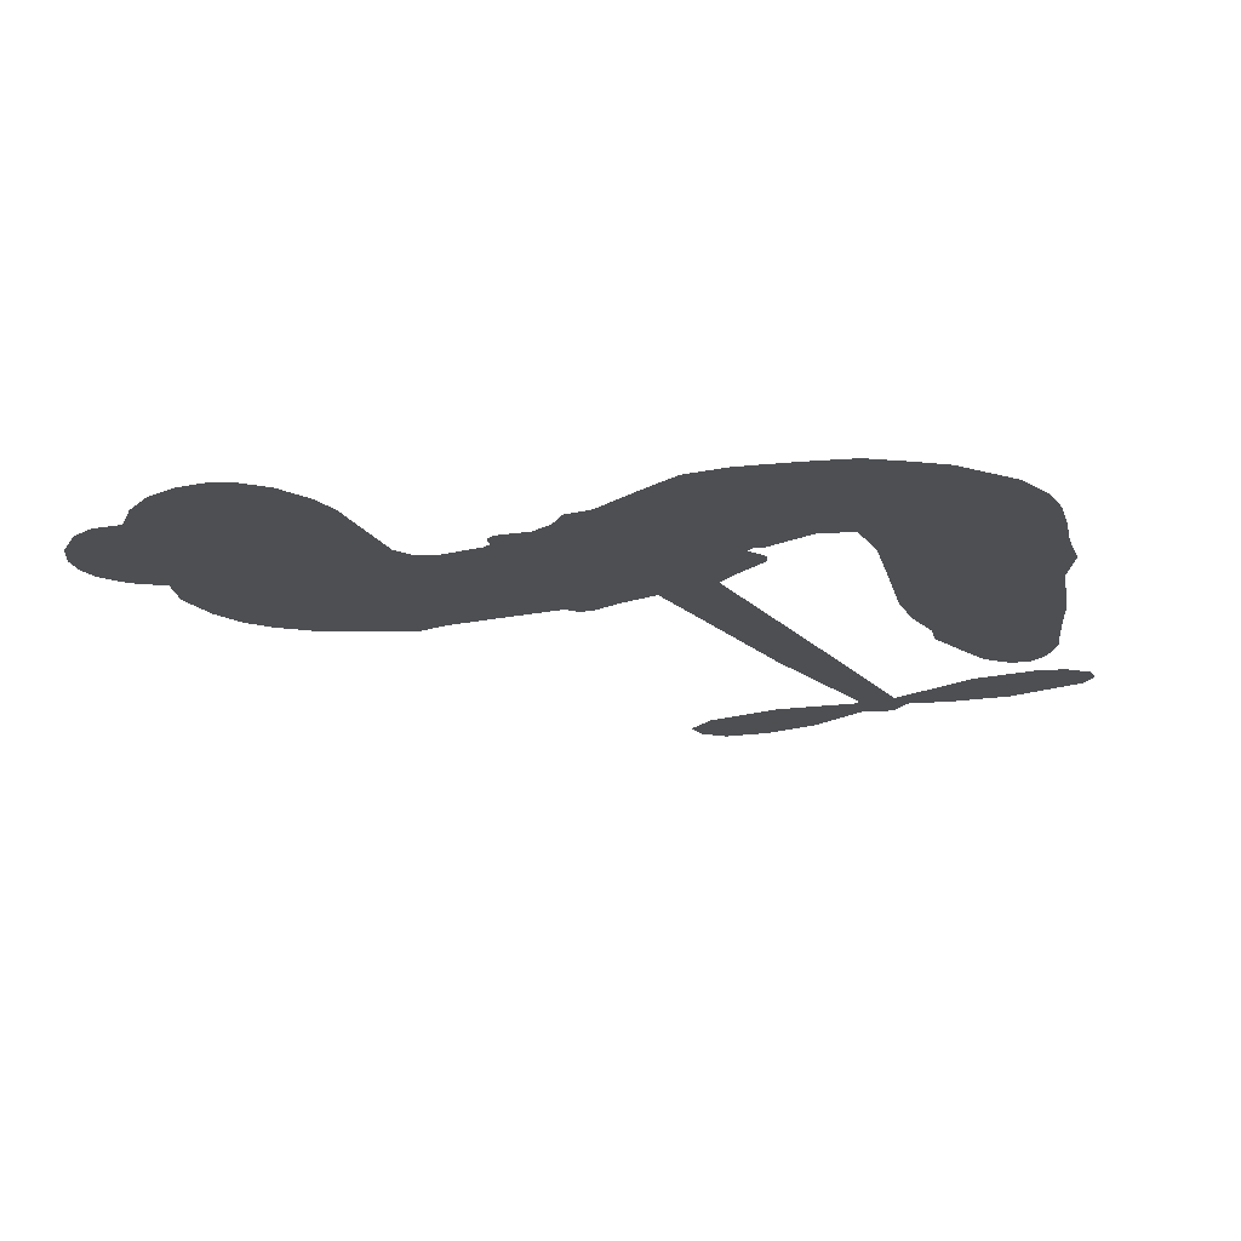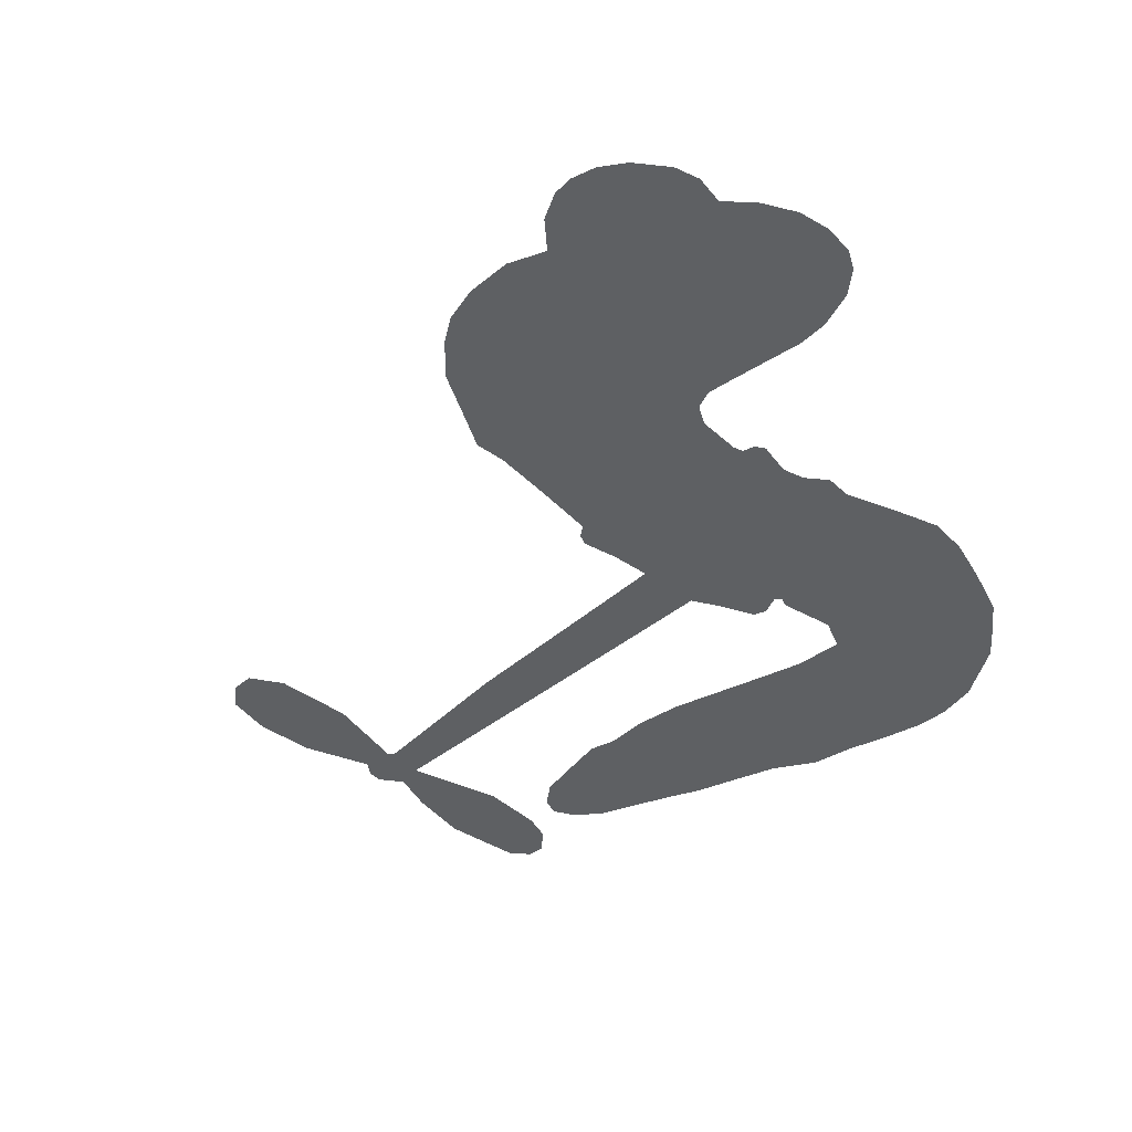
<metadata>
{"format":"obj","ext":"obj","renderer":"f3d","projection":"perspective","resolution":1024,"background":"white","views":[{"elev":-17.9,"azim":-76.1,"up":"+Z"},{"elev":-42.3,"azim":-149.8,"up":"+Z"}]}
</metadata>
<code>
v -272.8 61.15 0
v -269.3 64.96 0
v -265 67.79 0
v -264.6 71.98 0
v -262.6 75.19 0
v -258.3 78.5 0
v -254.5 79.9 0
v -251 79.98 0
v -248.2 79.03 0
v -245 76.21 0
v -242.7 71.6 0
v -237.2 72.4 0
v -230.8 70.81 0
v -226.2 68.26 0
v -223.2 65.06 0
v -220.1 59.77 0
v -217 46.88 0
v -218.5 42.75 0
v -221.4 25.49 0
v -220.1 24.08 0
v -219.9 22.28 0
v -224.2 12.33 0
v -191.2 2.697 0
v -169.2 -5.132 0
v -168.2 -4.816 0
v -167.9 7.403 0
v -164.2 18.2 0
v -160.3 21.94 0
v -157.1 21.07 0
v -154.7 17.76 0
v -155.1 11.21 0
v -157.9 3.204 0
v -163.9 -5.224 0
v -163 -7.469 0
v -163.3 -9.535 0
v -166.3 -12.02 0
v -165.9 -18.23 0
v -166.6 -27.05 0
v -171 -37.98 0
v -173.7 -39.66 0
v -176.2 -39.18 0
v -178.4 -35.79 0
v -178.8 -31.64 0
v -176.9 -22.78 0
v -169.7 -10.47 0
v -227.2 3.718 0
v -233.8 -3.729 0
v -235.7 -3.943 0
v -238.1 -2.091 0
v -239 -2.853 0
v -238.7 -4.093 0
v -242.3 -11.36 0
v -241.6 -16.11 0
v -234.9 -17.38 0
v -213.6 -17.14 0
v -206.8 -17.95 0
v -200.9 -19.77 0
v -196.9 -19.79 0
v -186.1 -25.2 0
v -183.5 -28.43 0
v -183.3 -31.15 0
v -185.6 -33.81 0
v -190 -35.75 0
v -206.6 -38.13 0
v -219.5 -38.9 0
v -226.2 -40.88 0
v -232.5 -40.4 0
v -244.4 -40.36 0
v -249.1 -39.29 0
v -254.2 -36.63 0
v -260.7 -29.7 0
v -265.1 -20.13 0
v -266 -5.32 0
v -265 0.2648 0
v -256.6 12.56 0
v -255.8 16.43 0
v -252.8 18.7 0
v -251.1 21.54 0
v -250.8 26.48 0
v -249.7 27.59 0
v -247.9 27.62 0
v -247.1 28.83 0
v -245.8 34.97 0
v -246.6 38.03 0
v -248.9 39.74 0
v -263.4 41.49 0
v -267.5 42.85 0
v -272.2 45.99 0
v -274.7 49.56 0
v -275.5 52.58 0
v -274.8 56.97 0
v -198.5 -3.424 0
v -168.1 -6.585 0
v -245.6 26.83 0
v -240 -0.8927 0
v -240.5 -7.759 0
v -248.9 25.6 0
v -223.1 22.88 0
v -230.6 0.1696 0
v -184.1 -6.965 0
v -166.1 -5.574 0
v -176.9 -8.726 0
v -173.3 -9.601 0
v -251 24.04 0
v -237.7 0.6259 0
v -168.1 1.293 0
v -165.9 -8.443 0
v -166 -1.828 0
v -187.1 -30.16 0
v -174.3 -35.78 0
v -242.9 30.75 0
v -241.2 -3.661 0
v -248.5 22.73 0
v -269.7 52.44 0
v -251.2 74.52 0
v -244.9 43.03 0
v -222.3 17.51 0
v -235 -1.013 0
v -180.2 -1.23 0
v -174.7 -3.185 0
v -241.9 3.874 0
v -227.1 27.1 0
v -248.2 17.96 0
v -241.1 38.13 0
v -234.1 3.389 0
v -171 -7.533 0
v -245.9 -0.2506 0
v -174.1 -6.426 0
v -177.4 -5.305 0
v -251.7 13.75 0
v -199 -26.78 0
v -173.3 -16.63 0
v -159.8 17.53 0
v -160.9 -1.01 0
v -168.8 -32.51 0
v -257.9 70.16 0
v -180.5 -7.847 0
v -199 -22.99 0
v -169.6 -14.68 0
v -205.6 -24.96 0
v -191.5 -22.45 0
v -195 -24.94 0
v -230.4 61.34 0
v -245 -32.4 0
v -270 57.25 0
v -263.2 48.9 0
v -255.2 75.83 0
v -237.8 23.97 0
v -247.9 -7.121 0
v -166 12.8 0
v -163.9 1.781 0
v -261.6 69.59 0
v -260.1 62.78 0
v -259.3 66.54 0
v -253.1 63.11 0
v -255 66.98 0
v -198.3 -36.81 0
v -190.8 -27.2 0
v -227.3 64.21 0
v -225.2 47.39 0
v -245.9 -36.44 0
v -264.4 45.22 0
v -256.1 40.65 0
v -267.8 48.35 0
v -241.3 26.58 0
v -244.4 -8.426 0
v -248.5 -13.3 0
v -256.6 63.73 0
v -256.7 57.01 0
v -248.3 67.92 0
v -253.8 71.07 0
v -231.9 66.01 0
v -225.5 59.15 0
v -221.2 46.02 0
v -238.4 -40.55 0
v -250.4 -33.13 0
v -243.8 22.25 0
v -234.9 31.68 0
v -251.5 66.32 0
v -247.6 62.38 0
v -218.6 53.31 0
v -241.9 34.42 0
v -242.3 -35.12 0
v -238.3 -29.42 0
v -238.8 30.07 0
v -221.8 50.34 0
v -220 34.07 0
v -238.2 34.68 0
v -223.1 54.97 0
v -233.5 41.8 0
v -225.8 39.69 0
v -236.8 38.89 0
v -222.6 42.24 0
v -231.8 36.5 0
v -238.9 44.86 0
v -219.3 38.39 0
v -239.4 41.3 0
v -223 36.78 0
v -227.4 35.52 0
v -224.2 32.67 0
v -228.5 31.24 0
v -220.7 29.77 0
v -232 27.74 0
v -224.3 29.23 0
v -243.9 39.84 0
v -242.8 0.8799 0
v -245.5 3.279 0
v -244.8 9.787 0
v -252.2 1.935 0
v -157.1 14.6 0
v -161.5 13.29 0
v -163.3 8.871 0
v -264.1 55.15 0
v -265.9 51.76 0
v -231.1 17.84 0
v -264.9 63 0
v -251 46.51 0
v -244.9 -14.49 0
v -248.5 -20.74 0
v -245 -18.6 0
v -248.2 -17.04 0
v -254.6 -15.69 0
v -251.8 -18.48 0
v -243.2 -24.95 0
v -257.6 -22.51 0
v -245.2 -22.08 0
v -248.7 -26.5 0
v -240.3 -20.74 0
v -255.2 -19.59 0
v -265.7 -12.7 0
v -253.1 -24.15 0
v -247.1 72.25 0
v -250.3 70.82 0
v -234.6 69.11 0
v -239.4 68.03 0
v -236.2 64.88 0
v -241.6 62.53 0
v -221.7 62.41 0
v -224.8 62.33 0
v -250.8 -36.34 0
v -255.5 -31.38 0
v -251 57.68 0
v -219.3 56.54 0
v -231.2 53.06 0
v -247.2 13.57 0
v -249.7 9.366 0
v -239.7 15.48 0
v -244 16.69 0
v -242.6 12.98 0
v -239.5 8.505 0
v -258.3 -3.529 0
v -164.7 5.421 0
v -160.8 5.844 0
v -156.5 7.205 0
v -158.9 10.31 0
v -267.5 54.97 0
v -266 58.92 0
v -261.7 58.74 0
v -226.9 16.28 0
v -230.3 23 0
v -262.5 65.42 0
v -248.6 43.54 0
v -246.2 48.04 0
v -252.5 40.21 0
v -258.9 45.44 0
v -253.9 43.9 0
v -255.3 48.42 0
v -251.1 52.1 0
v -248.2 -30.25 0
v -244.7 -28.53 0
v -252.3 -28.51 0
v -256.5 -26.96 0
v -238.5 -24.81 0
v -224.5 -17.31 0
v -236.6 -21.19 0
v -234.2 -24.62 0
v -229.8 -17.36 0
v -233.7 -29.08 0
v -235.9 -32.88 0
v -226.5 -25.28 0
v -232.9 -20.68 0
v -239.6 -32.74 0
v -234.1 -36.59 0
v -230.6 -26.17 0
v -228.9 -21.75 0
v -229 -36.82 0
v -225 -21.41 0
v -227.8 -31.21 0
v -219.3 -25.75 0
v -231.8 -32.55 0
v -219.1 -17.21 0
v -222.8 -24.45 0
v -224.1 -28.7 0
v -219.7 -21.49 0
v -223.1 -34.37 0
v -214.3 -22.88 0
v -238.3 -16.7 0
v -243.8 67.18 0
v -250.5 60.97 0
v -253.7 59.72 0
v -247.8 58.94 0
v -244.6 60.47 0
v -248 54.78 0
v -239.5 56.31 0
v -244.8 56.68 0
v -244.4 52.18 0
v -241.6 48.48 0
v -242.2 45.09 0
v -236.1 50 0
v -240.4 52.34 0
v -227.4 55.25 0
v -231.1 57.22 0
v -227.5 50.96 0
v -235.2 59.95 0
v -235.2 55.22 0
v -231.6 48.13 0
v -247.1 6.688 0
v -250.9 5.623 0
v -260.9 6.477 0
v -254.4 8.536 0
v -258.8 9.554 0
v -257.4 6.258 0
v -259.8 1.453 0
v -242.6 7.134 0
v -238 4.861 0
v -234.5 8.044 0
v -262.4 -2.972 0
v -259.2 -16.63 0
v -269 61.18 0
v -225.2 19.73 0
v -233.9 24.26 0
v -235.9 27.57 0
v -235.5 19.65 0
v -226.7 23.63 0
v -259.7 41.08 0
v -249.2 49.35 0
v -253.5 54.99 0
v -257.3 52.5 0
v -260.2 55.13 0
v -225.3 -37.34 0
v -219.8 -30.72 0
v -244.6 63.94 0
v -238.2 61.9 0
v -235.1 46.19 0
v -256 0.09715 0
v -252.9 -4.571 0
v -263 3.382 0
v -231.1 5.671 0
v -227.7 8.704 0
v -237 11.88 0
v -231.9 12.28 0
v -228.5 20.14 0
v -239.9 20 0
v -259.4 49.27 0
v -219 -34.78 0
v -213 -38.48 0
v -212.5 -31.06 0
v -216.2 -38.69 0
v -214.9 -34.77 0
v -210.6 -34.87 0
v -216.2 -31.36 0
v -214.4 -27.26 0
v -207 -30.52 0
v -210.3 -25.01 0
v -207.9 -21.77 0
v -204.2 -21.53 0
v -210.2 -17.53 0
v -212.9 0.139 0
v -207.7 7.503 0
v -228.4 12.67 0
v -234.9 15.4 0
v -206.9 -34.33 0
v -201.8 -32.37 0
v -202.5 -37.41 0
v -195.1 -30.1 0
v -211.3 -20.93 0
v -220 1.926 0
v -198.7 -30.46 0
v -194.2 -36.26 0
v -196.6 -33.43 0
v -192.6 -32.88 0
v -216 9.915 0
v -224.4 9.001 0
v -220.1 11.12 0
v -173.7 -30.59 0
v -170.1 -28.78 0
v -170.8 -22.8 0
v -177.8 -27.21 0
v -173.6 -26.3 0
v -258.8 74.09 0
v -245.3 -4.052 0
v -249.1 -2.85 0
v -229.8 40.07 0
v -227.3 43.63 0
v -231.5 33.01 0
v -263 -24.95 0
v -261.3 -21.23 0
v -216.4 -19.75 0
v -261.3 -8.93 0
v -257.6 -11.88 0
v -252.6 -10.66 0
v -257.4 -7.607 0
v -249.4 -10.19 0
v -254.2 -7.762 0
v -209.9 -28.57 0
v -203 -28.26 0
v -202.1 -24.77 0
v -219.2 6.53 0
v -223.6 2.822 0
v -215.8 3.541 0
v -211.9 8.708 0
v -205.7 -1.645 0
v -211.5 4.323 0
v -209.3 -0.7533 0
v -199.5 5.097 0
v -206.4 2.991 0
v -202.1 1.315 0
v -203.6 6.299 0
v -202.1 -2.535 0
v -166.2 -22.64 0
v -169.9 -18.85 0
v -175.1 -19.7 0
v -230.9 44.54 0
v -265.9 -9.003 0
v -261.8 -13.29 0
v -265.5 -16.42 0
v -262.4 -17.7 0
v -222.6 6.074 0
v -185.7 0.7309 0
v -183.9 -2.906 0
v -191.3 -5.198 0
v -187.7 -6.083 0
v -188.6 -2.121 0
v -192.7 -1.241 0
v -195.4 3.896 0
v -198 0.7045 0
v -237.9 -35.97 0
v -241.4 -38.4 0
f 112 206 391
f 186 160 174
f 75 130 76
f 203 122 201
f 105 121 206
f 45 107 93
f 51 50 112
f 123 78 77
f 89 88 114
f 125 118 99
f 1 91 145
f 162 164 87
f 25 108 106
f 43 42 110
f 80 79 97
f 126 93 24
f 58 138 142
f 179 299 180
f 128 129 102
f 105 125 325
f 52 166 167
f 143 159 172
f 240 176 70
f 142 138 131
f 176 240 161
f 223 231 219
f 59 158 109
f 95 112 50
f 117 21 98
f 113 94 97
f 97 104 113
f 104 78 113
f 349 383 22
f 166 112 391
f 105 95 49
f 74 73 327
f 51 112 96
f 82 94 111
f 107 34 101
f 52 218 53
f 323 345 322
f 203 260 122
f 90 89 114
f 167 221 218
f 145 256 257
f 91 90 114
f 298 232 170
f 98 19 334
f 282 183 437
f 77 76 130
f 4 3 152
f 152 5 4
f 56 365 366
f 45 126 103
f 115 9 8
f 8 7 147
f 45 139 36
f 106 151 252
f 147 7 6
f 381 158 375
f 114 145 91
f 246 208 245
f 136 154 156
f 10 9 115
f 19 122 334
f 205 83 124
f 17 174 18
f 84 205 116
f 165 111 94
f 182 83 111
f 162 146 164
f 239 15 159
f 206 207 127
f 129 137 102
f 236 234 235
f 350 250 326
f 172 159 14
f 180 302 342
f 126 45 93
f 322 318 320
f 239 238 15
f 211 150 212
f 5 152 390
f 136 152 154
f 25 93 101
f 31 30 210
f 107 45 36
f 124 192 197
f 161 183 144
f 119 430 137
f 120 119 129
f 296 364 376
f 359 361 355
f 287 274 285
f 363 373 406
f 276 285 281
f 50 49 95
f 53 218 220
f 275 54 297
f 49 48 118
f 126 128 103
f 274 287 294
f 58 57 138
f 78 123 113
f 407 406 131
f 118 105 49
f 375 158 142
f 68 161 69
f 61 109 62
f 421 139 132
f 109 60 59
f 166 52 96
f 423 394 160
f 60 109 61
f 348 349 351
f 85 84 116
f 141 58 142
f 162 87 86
f 43 110 385
f 134 32 151
f 386 385 135
f 110 42 41
f 110 135 385
f 102 103 128
f 57 366 407
f 40 110 41
f 40 39 110
f 421 387 420
f 119 137 129
f 141 158 59
f 37 36 139
f 105 206 95
f 47 118 48
f 94 81 97
f 95 206 112
f 430 433 432
f 432 100 430
f 413 416 369
f 82 81 94
f 177 165 94
f 98 20 19
f 98 21 20
f 97 79 104
f 63 62 109
f 108 151 106
f 117 330 259
f 210 133 211
f 93 107 101
f 83 82 111
f 259 22 117
f 348 99 46
f 47 99 118
f 24 93 25
f 132 139 45
f 35 34 107
f 126 24 128
f 101 34 33
f 118 125 105
f 130 123 77
f 115 8 147
f 128 24 120
f 108 101 33
f 27 133 28
f 108 33 134
f 255 253 254
f 185 111 165
f 28 133 29
f 133 30 29
f 129 128 120
f 110 39 135
f 159 15 14
f 145 114 256
f 193 160 394
f 101 108 25
f 389 388 385
f 36 35 107
f 168 154 153
f 81 80 97
f 372 373 363
f 151 108 134
f 214 114 164
f 145 257 329
f 163 265 335
f 179 233 171
f 390 6 5
f 147 390 171
f 113 123 177
f 177 123 248
f 209 346 392
f 397 396 225
f 261 154 152
f 27 150 211
f 253 252 151
f 152 136 390
f 3 2 216
f 168 169 300
f 261 152 3
f 168 156 154
f 261 153 154
f 234 236 172
f 179 156 155
f 147 171 115
f 64 374 372
f 375 380 381
f 141 142 158
f 142 131 375
f 172 14 13
f 143 173 239
f 308 205 197
f 196 198 187
f 283 175 67
f 161 144 176
f 264 266 163
f 214 146 213
f 85 262 264
f 262 85 116
f 114 88 164
f 87 164 88
f 177 94 113
f 332 148 331
f 112 166 96
f 166 149 403
f 346 209 345
f 223 219 221
f 169 168 153
f 155 156 168
f 265 162 86
f 162 265 146
f 179 180 170
f 11 10 232
f 136 156 171
f 171 156 179
f 12 234 13
f 172 13 234
f 173 311 189
f 189 311 313
f 16 173 189
f 200 198 199
f 288 280 284
f 183 282 144
f 270 184 224
f 70 176 241
f 245 248 123
f 148 165 177
f 188 194 192
f 188 182 185
f 179 155 299
f 179 170 233
f 299 300 242
f 301 302 180
f 188 192 124
f 17 181 186
f 83 182 124
f 438 161 68
f 437 283 279
f 288 290 286
f 220 226 228
f 332 165 148
f 188 185 178
f 17 186 174
f 189 186 181
f 174 193 18
f 185 182 111
f 202 187 200
f 182 188 124
f 16 189 243
f 311 173 312
f 189 313 186
f 194 190 192
f 18 193 196
f 194 188 178
f 190 195 197
f 160 193 174
f 198 196 193
f 122 204 201
f 393 194 199
f 160 313 316
f 304 314 343
f 190 197 192
f 198 193 191
f 197 195 308
f 199 191 393
f 198 191 199
f 395 194 178
f 198 200 187
f 201 200 199
f 204 19 202
f 395 199 194
f 201 395 203
f 332 178 185
f 204 202 200
f 260 331 333
f 201 204 200
f 19 204 122
f 83 205 84
f 197 205 124
f 207 206 121
f 206 127 391
f 324 317 207
f 130 320 246
f 250 350 249
f 123 130 245
f 127 207 209
f 207 121 324
f 30 133 210
f 133 27 211
f 150 26 212
f 210 211 255
f 252 212 26
f 253 255 212
f 146 354 339
f 258 153 216
f 146 214 164
f 256 214 213
f 353 247 333
f 348 46 349
f 2 1 329
f 216 257 258
f 307 263 308
f 354 267 338
f 52 167 218
f 221 220 218
f 221 167 223
f 269 270 227
f 219 226 220
f 53 220 228
f 167 222 223
f 219 220 221
f 402 400 404
f 328 225 229
f 222 229 223
f 269 227 271
f 226 227 224
f 224 273 228
f 397 72 396
f 71 70 241
f 227 226 219
f 226 224 228
f 223 229 231
f 144 269 176
f 273 224 184
f 297 53 228
f 399 251 327
f 231 229 225
f 400 402 399
f 426 427 425
f 71 241 272
f 219 231 227
f 10 115 232
f 233 115 171
f 170 232 233
f 115 233 232
f 11 235 12
f 234 12 235
f 11 232 298
f 236 143 172
f 235 11 298
f 235 237 343
f 299 301 180
f 237 302 304
f 143 239 159
f 173 16 238
f 173 238 239
f 70 69 240
f 161 240 69
f 176 269 271
f 271 231 272
f 338 268 337
f 262 263 217
f 314 312 143
f 189 181 243
f 316 313 244
f 246 245 130
f 249 248 245
f 319 322 321
f 318 207 317
f 250 249 208
f 215 260 333
f 249 245 208
f 248 247 353
f 250 208 324
f 247 248 249
f 325 250 324
f 325 326 250
f 230 399 424
f 400 222 401
f 106 252 26
f 253 151 32
f 255 254 31
f 212 252 253
f 210 255 31
f 253 32 254
f 212 255 211
f 214 256 114
f 257 256 213
f 257 213 258
f 216 2 329
f 339 258 213
f 169 153 258
f 330 117 98
f 326 351 350
f 331 260 203
f 259 330 352
f 3 216 261
f 153 261 216
f 263 262 116
f 266 264 262
f 310 304 305
f 301 242 303
f 265 266 267
f 266 262 217
f 267 266 217
f 265 163 266
f 268 267 217
f 268 338 267
f 263 336 217
f 268 303 337
f 270 269 144
f 227 231 271
f 270 144 282
f 227 270 224
f 272 231 225
f 176 271 241
f 272 225 396
f 241 271 272
f 184 278 276
f 228 273 275
f 276 284 285
f 285 274 277
f 273 276 275
f 284 276 278
f 184 276 273
f 54 275 281
f 175 283 437
f 276 281 275
f 279 184 282
f 278 184 279
f 437 279 282
f 290 288 284
f 376 398 296
f 277 54 281
f 282 184 270
f 438 183 161
f 66 286 67
f 67 286 283
f 279 290 278
f 284 280 285
f 285 280 287
f 277 281 285
f 340 65 295
f 278 290 284
f 292 287 280
f 294 287 292
f 340 286 66
f 341 293 295
f 292 280 293
f 358 359 355
f 279 283 290
f 286 290 283
f 293 280 288
f 291 294 398
f 294 292 289
f 295 293 288
f 289 292 293
f 294 289 296
f 294 291 274
f 340 288 286
f 293 341 289
f 361 362 341
f 365 376 364
f 342 170 180
f 275 297 228
f 237 235 298
f 300 299 155
f 301 299 242
f 168 300 155
f 337 300 169
f 242 337 303
f 342 302 237
f 305 301 303
f 311 312 244
f 336 303 268
f 307 310 306
f 301 305 302
f 305 303 306
f 303 336 306
f 304 302 305
f 307 306 263
f 305 306 310
f 308 263 116
f 307 195 309
f 308 116 205
f 195 307 308
f 309 344 316
f 309 244 315
f 307 309 310
f 315 310 309
f 312 173 143
f 313 311 244
f 314 143 236
f 315 312 314
f 244 309 316
f 186 313 160
f 343 314 236
f 315 314 304
f 315 304 310
f 244 312 315
f 344 309 195
f 393 394 423
f 208 246 317
f 318 317 246
f 75 320 130
f 207 318 209
f 323 251 345
f 320 318 246
f 320 321 322
f 322 319 323
f 320 75 321
f 318 322 209
f 347 74 323
f 327 323 74
f 317 324 208
f 325 324 121
f 105 325 121
f 326 325 125
f 348 326 125
f 350 247 249
f 230 425 399
f 323 327 251
f 427 397 328
f 73 399 327
f 145 329 1
f 216 329 257
f 334 330 98
f 215 352 260
f 332 331 203
f 331 148 333
f 178 332 203
f 332 185 165
f 353 333 148
f 371 247 350
f 122 260 334
f 334 260 352
f 336 263 306
f 265 86 335
f 268 217 336
f 300 337 242
f 337 169 338
f 169 258 339
f 265 354 146
f 146 339 213
f 169 339 338
f 65 340 66
f 288 340 295
f 65 355 295
f 341 295 355
f 237 298 342
f 170 342 298
f 235 343 236
f 304 343 237
f 195 190 344
f 423 344 190
f 346 345 251
f 322 345 209
f 399 425 400
f 391 392 149
f 99 348 125
f 323 319 347
f 413 410 368
f 259 370 22
f 215 351 370
f 326 348 351
f 371 333 247
f 370 351 349
f 371 215 333
f 259 352 215
f 334 352 330
f 148 177 353
f 248 353 177
f 267 354 265
f 339 354 338
f 360 363 357
f 289 341 362
f 357 359 360
f 358 356 359
f 364 140 365
f 360 359 356
f 355 65 358
f 361 359 357
f 356 64 360
f 364 405 140
f 361 357 362
f 355 361 341
f 357 363 405
f 289 362 296
f 360 64 372
f 374 157 373
f 296 362 364
f 362 357 405
f 366 365 140
f 398 376 55
f 366 140 407
f 56 366 57
f 417 415 418
f 365 56 367
f 428 384 383
f 22 370 349
f 215 370 259
f 350 351 371
f 215 371 351
f 373 157 380
f 363 360 372
f 378 375 131
f 373 378 406
f 372 374 373
f 381 380 379
f 365 367 376
f 55 376 367
f 377 410 408
f 46 383 349
f 406 378 131
f 373 380 378
f 63 381 379
f 380 375 378
f 157 379 380
f 63 109 381
f 158 381 109
f 408 382 384
f 22 383 384
f 386 135 38
f 377 408 428
f 428 46 409
f 385 386 389
f 387 386 38
f 389 44 388
f 421 420 37
f 422 44 387
f 386 387 389
f 43 385 388
f 44 389 387
f 171 390 136
f 6 390 147
f 392 391 127
f 166 391 149
f 209 392 127
f 149 392 346
f 394 393 191
f 190 194 393
f 193 394 191
f 423 160 316
f 203 395 178
f 199 395 201
f 272 396 71
f 222 328 229
f 328 397 225
f 291 398 55
f 294 296 398
f 400 328 222
f 401 222 167
f 399 402 251
f 167 403 401
f 404 149 346
f 404 400 401
f 346 251 402
f 166 403 167
f 404 403 149
f 404 401 403
f 346 402 404
f 140 405 363
f 362 405 364
f 407 131 138
f 363 406 140
f 407 138 57
f 140 406 407
f 410 377 368
f 413 411 410
f 428 408 384
f 382 408 410
f 413 414 416
f 382 410 411
f 369 411 413
f 416 414 412
f 436 434 435
f 413 368 414
f 417 416 412
f 92 436 419
f 418 369 416
f 417 419 436
f 139 421 37
f 417 418 416
f 417 412 419
f 387 38 420
f 422 421 132
f 344 423 316
f 421 422 387
f 393 423 190
f 72 397 427
f 399 73 424
f 400 425 328
f 425 427 328
f 425 230 426
f 72 427 426
f 46 428 383
f 377 428 409
f 119 429 430
f 137 430 100
f 432 433 431
f 429 23 433
f 434 431 433
f 433 430 429
f 434 433 23
f 415 417 436
f 92 431 434
f 434 436 92
f 434 23 435
f 415 436 435
f 437 183 438
f 68 175 438
f 437 438 175

</code>
